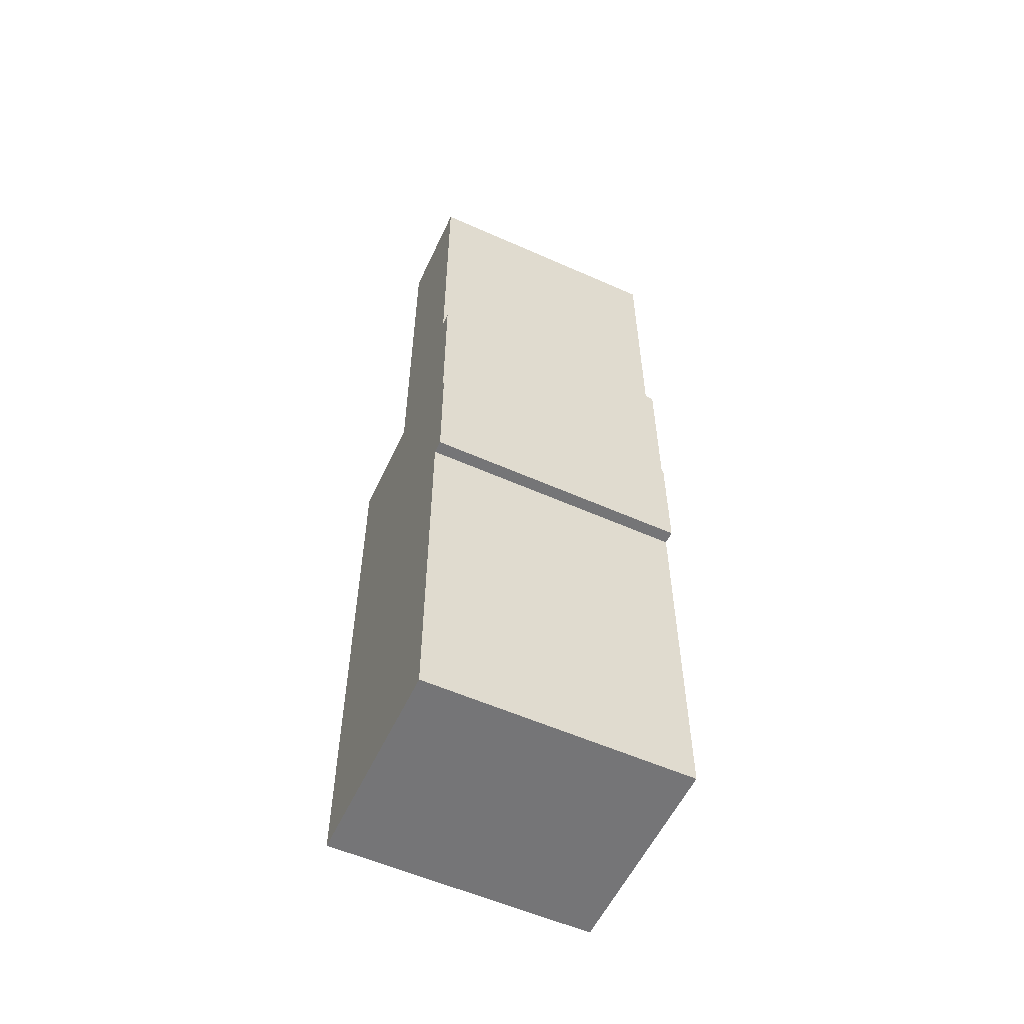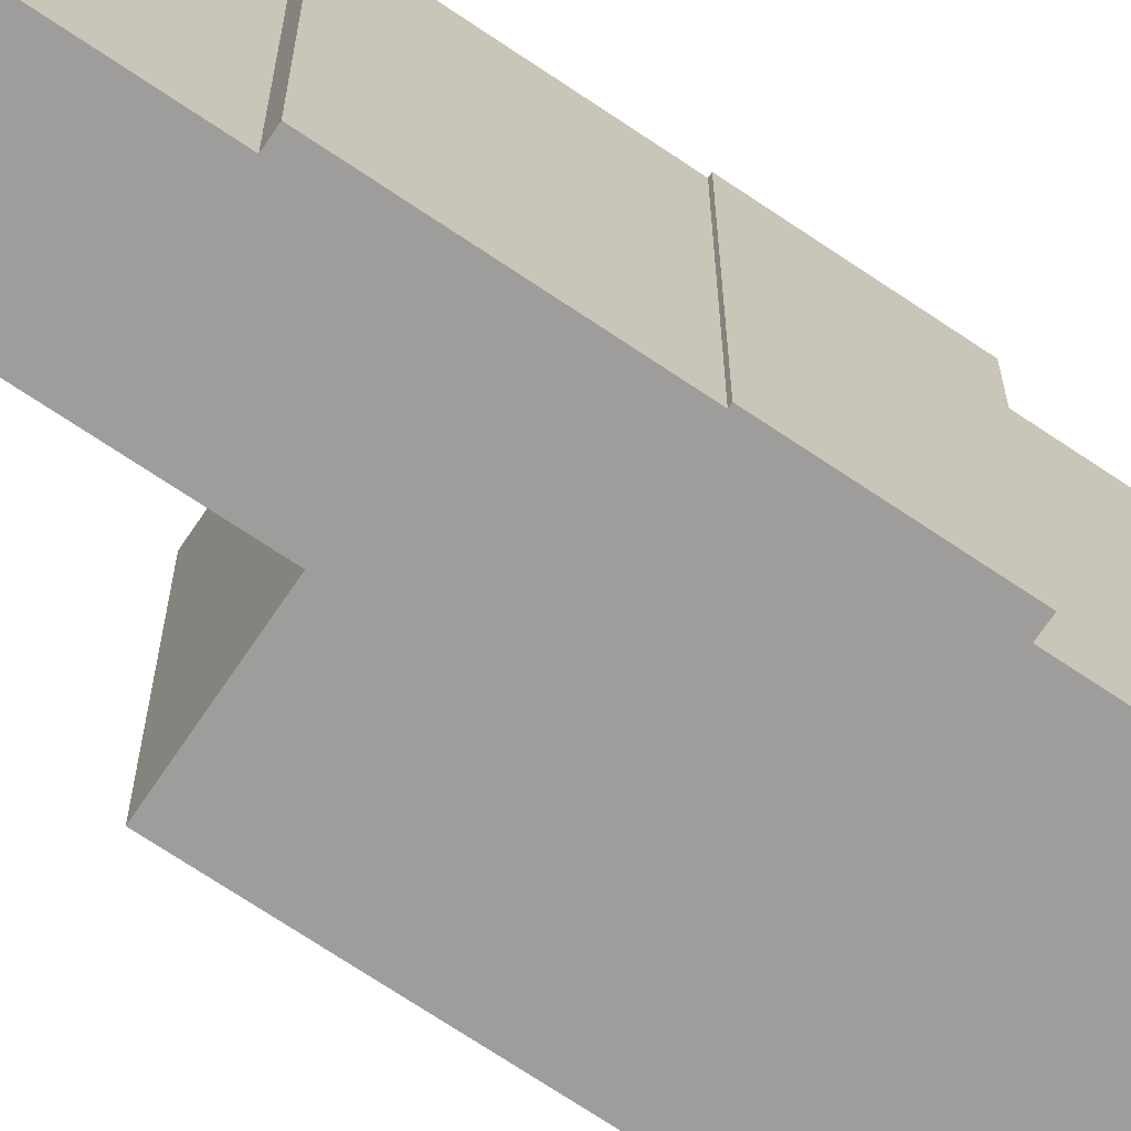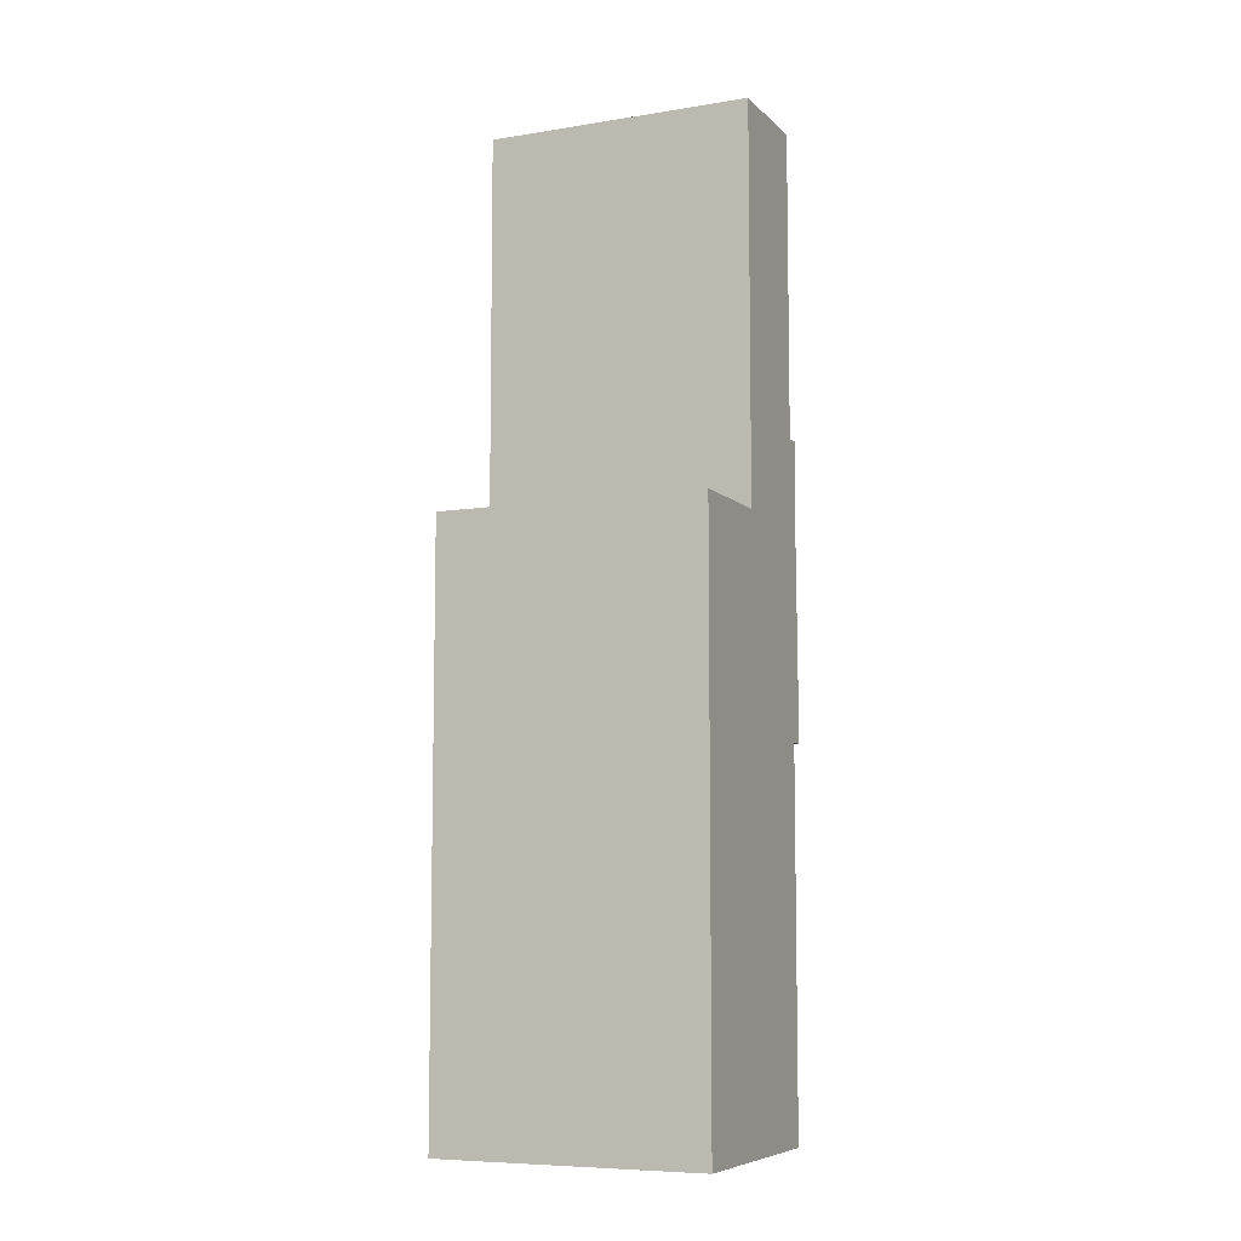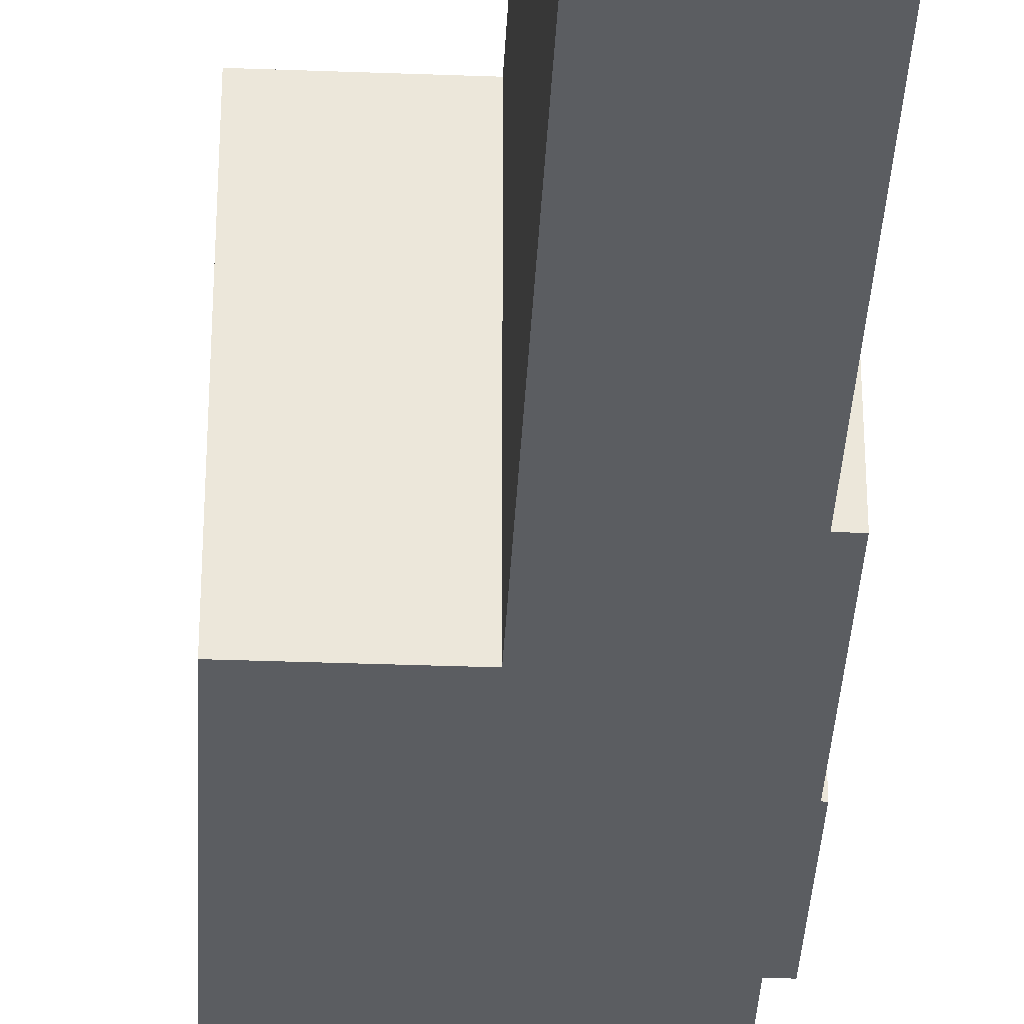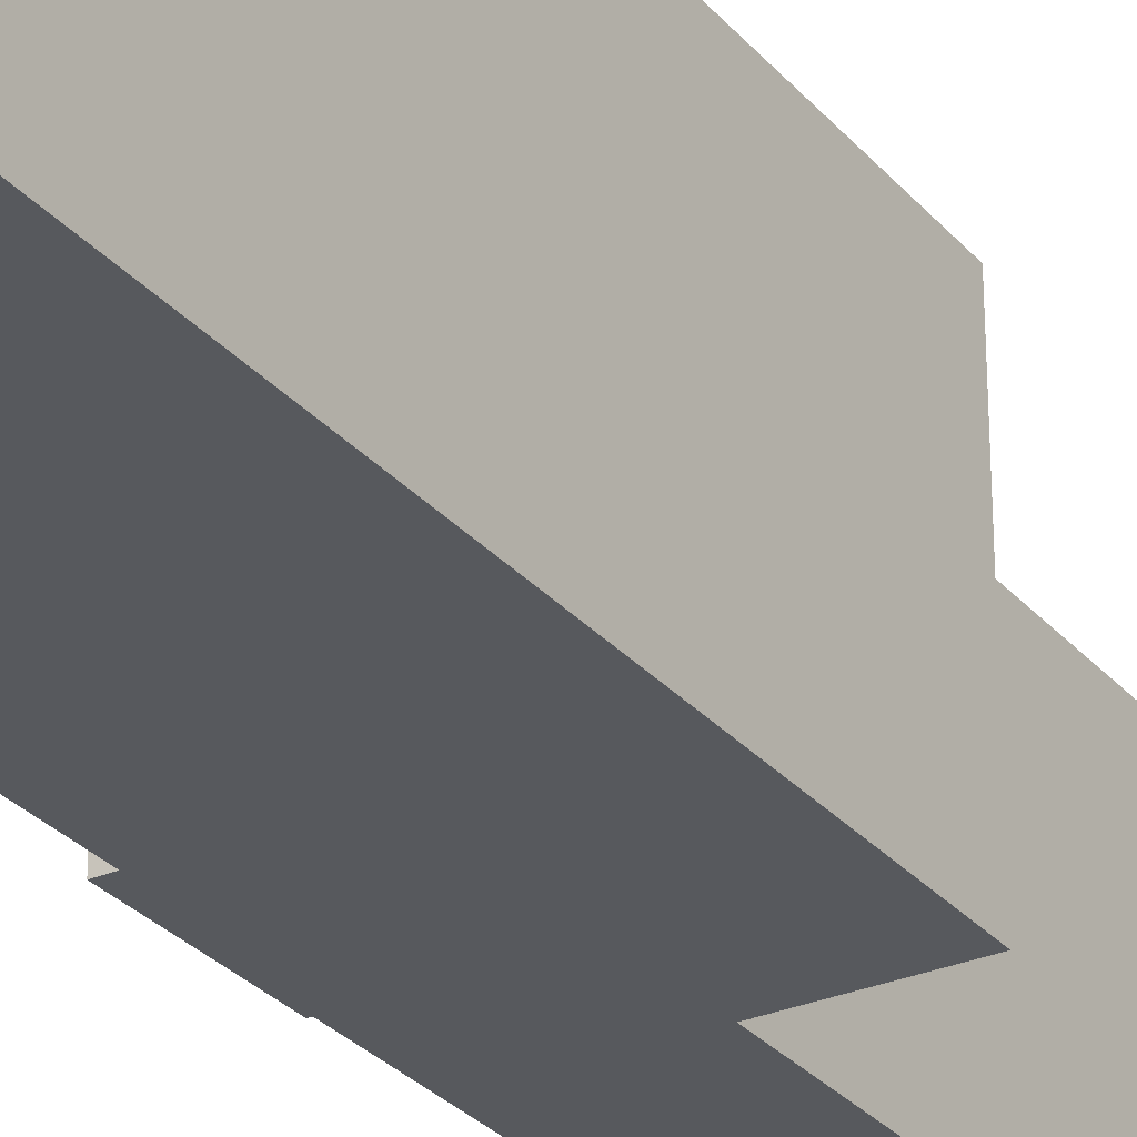
<metadata>
{"format":"obj","ext":"obj","renderer":"f3d","projection":"perspective","resolution":1024,"background":"white","views":[{"elev":-56.6,"azim":-114.9,"up":"+Y"},{"elev":-70.6,"azim":-124.0,"up":"+Z"},{"elev":-7.7,"azim":114.2,"up":"+Y"},{"elev":-35.7,"azim":177.2,"up":"+Z"},{"elev":-29.4,"azim":32.3,"up":"+Z"}]}
</metadata>
<code>
v 8383 -17383 2600
v 6324 -13800 2600
v 6324 -17383 2600
v 6226 -12600 2600
v 7369 -11825 2600
v 6200 -13800 2600
v 6200 -12600 2600
v 6226 -12462 2600
v 8383 -11825 2600
v 7369 -8075 2600
v 6350 -10308 2600
v 6226 -10995 2600
v 6350 -10995 2600
v 6350 -8075 2600
v 8383 -11825 19
v 8383 -17383 19
v 7369 -11825 19
v 7369 -8075 19
v 6350 -8075 19
v 6350 -9291 19
v 6350 -10053 19
v 6350 -10308 19
v 6350 -10995 19
v 6226 -10995 19
v 6226 -12462 19
v 6226 -12600 19
v 6200 -12600 19
v 6200 -13800 19
v 6324 -13800 19
v 6324 -17383 19
f 1 2 3
f 4 2 5
f 6 4 7
f 4 6 2
f 8 4 5
f 9 2 1
f 9 5 2
f 5 10 11
f 12 8 13
f 11 13 5
f 10 14 11
f 13 8 5
f 9 1 15
f 16 15 1
f 5 9 15
f 15 17 5
f 10 5 17
f 17 18 10
f 14 10 18
f 18 19 14
f 11 14 20
f 20 14 19
f 11 20 21
f 21 22 11
f 13 11 22
f 22 23 13
f 12 13 24
f 23 24 13
f 8 12 24
f 24 25 8
f 4 8 25
f 25 26 4
f 7 4 27
f 26 27 4
f 6 7 27
f 27 28 6
f 2 6 29
f 28 29 6
f 3 2 30
f 29 30 2
f 1 3 30
f 30 16 1
f 20 19 18
f 21 20 18
f 22 21 17
f 21 18 17
f 22 17 23
f 25 24 23
f 29 28 26
f 27 26 28
f 17 26 25
f 15 16 29
f 26 17 29
f 29 16 30
f 17 15 29
f 23 17 25

</code>
